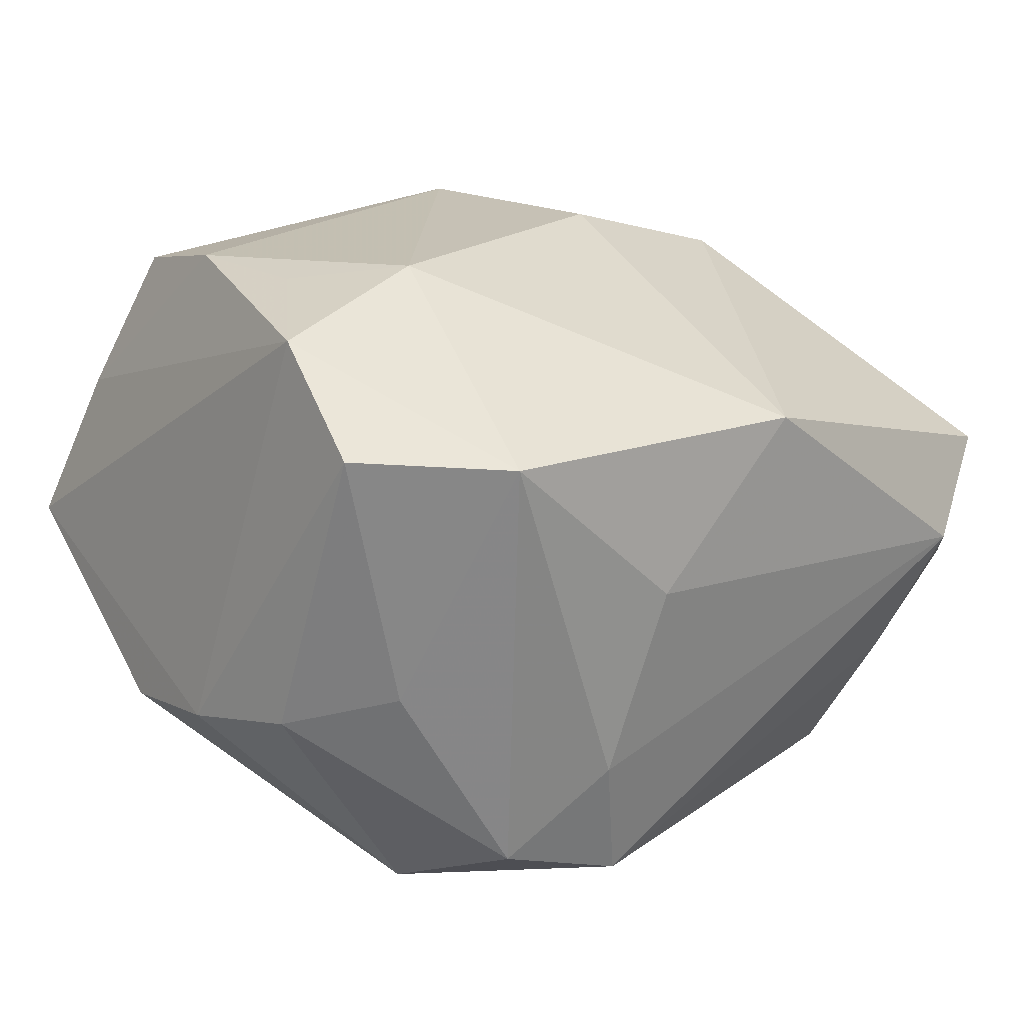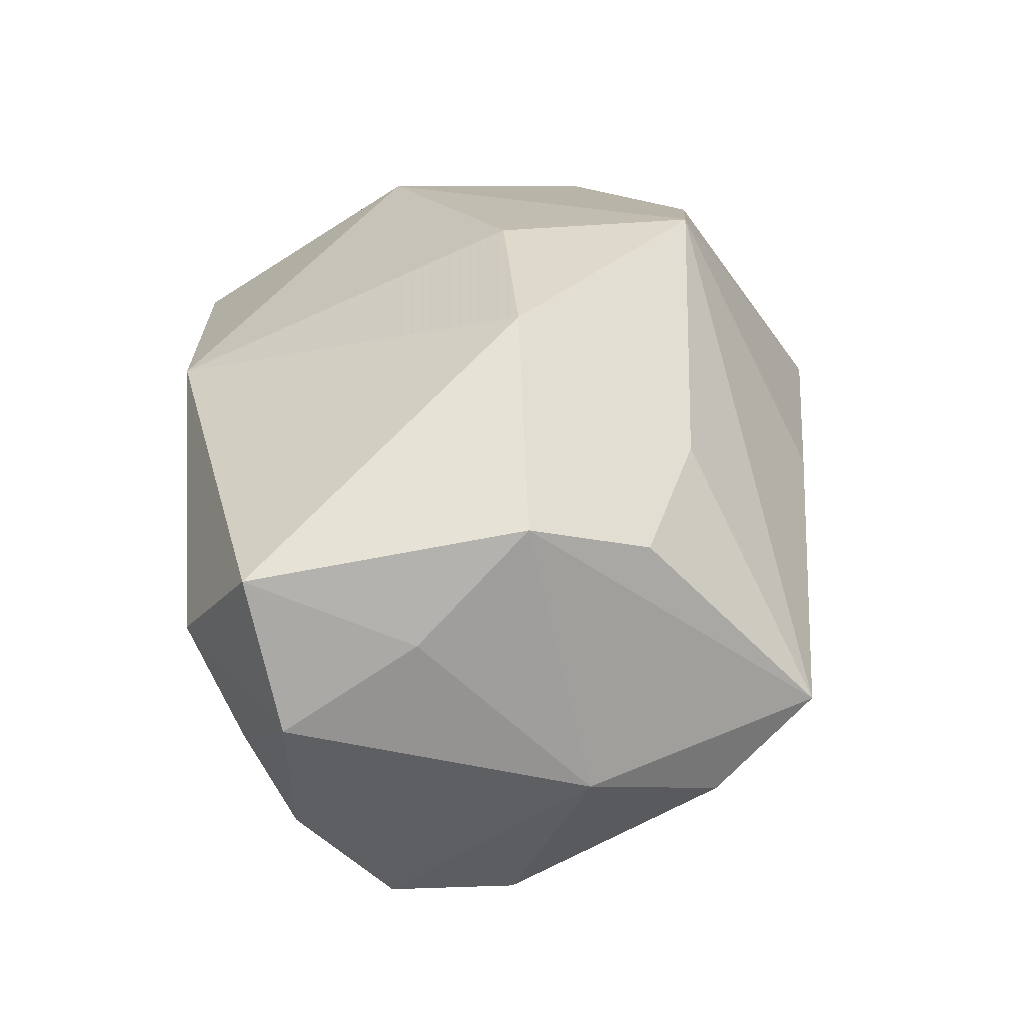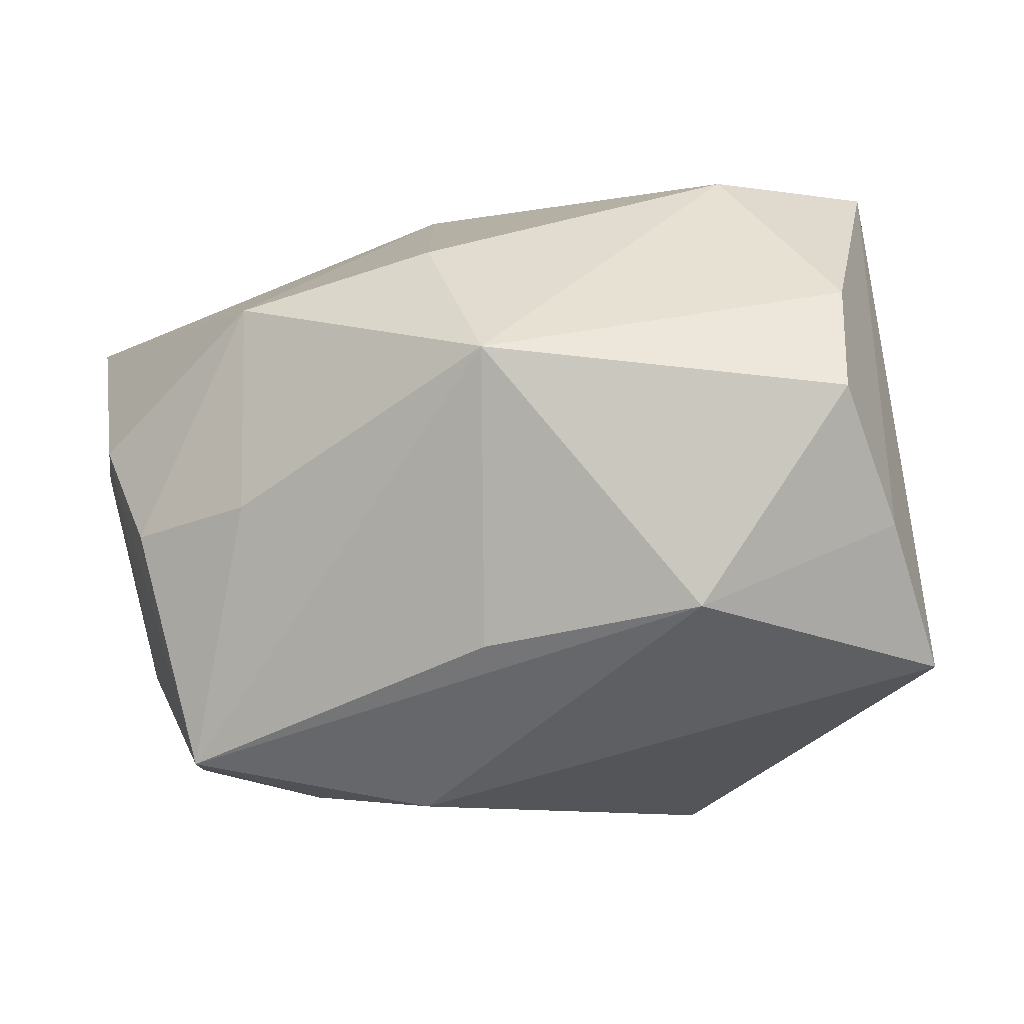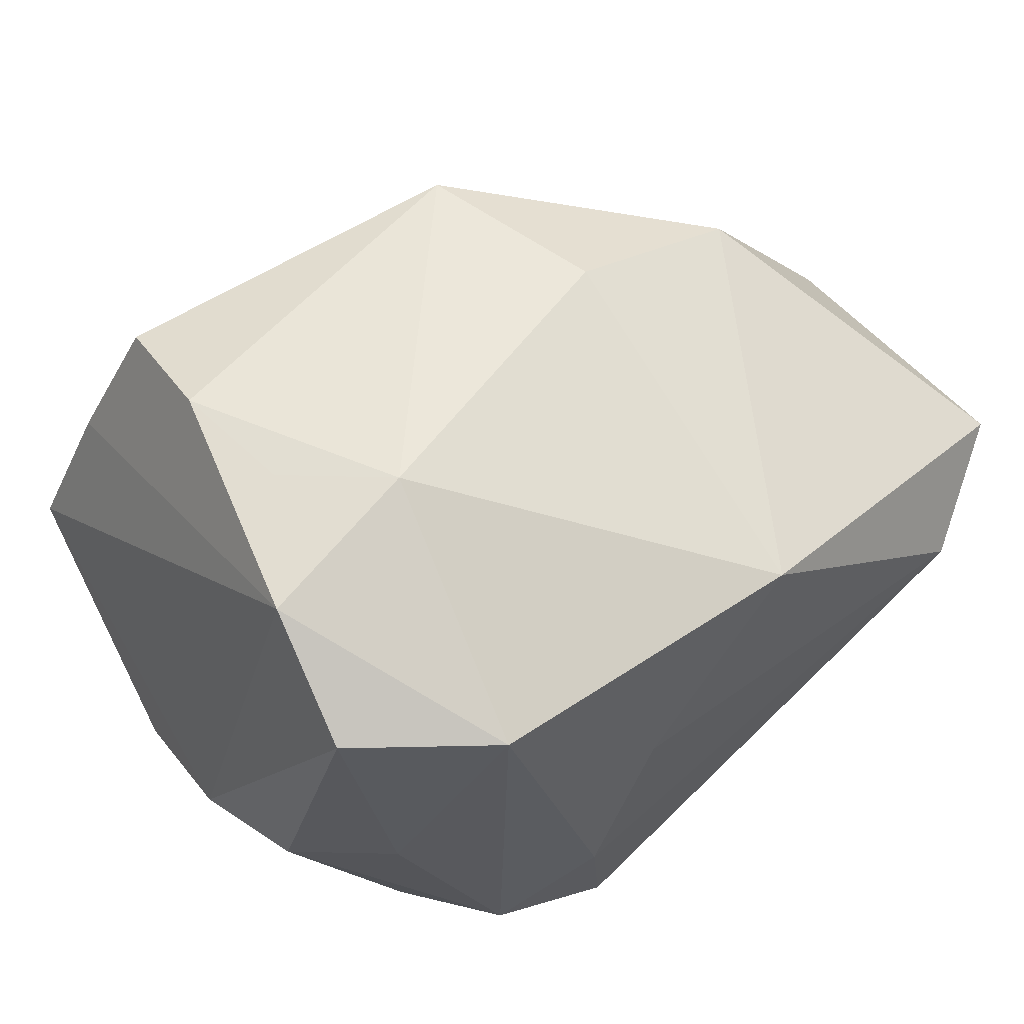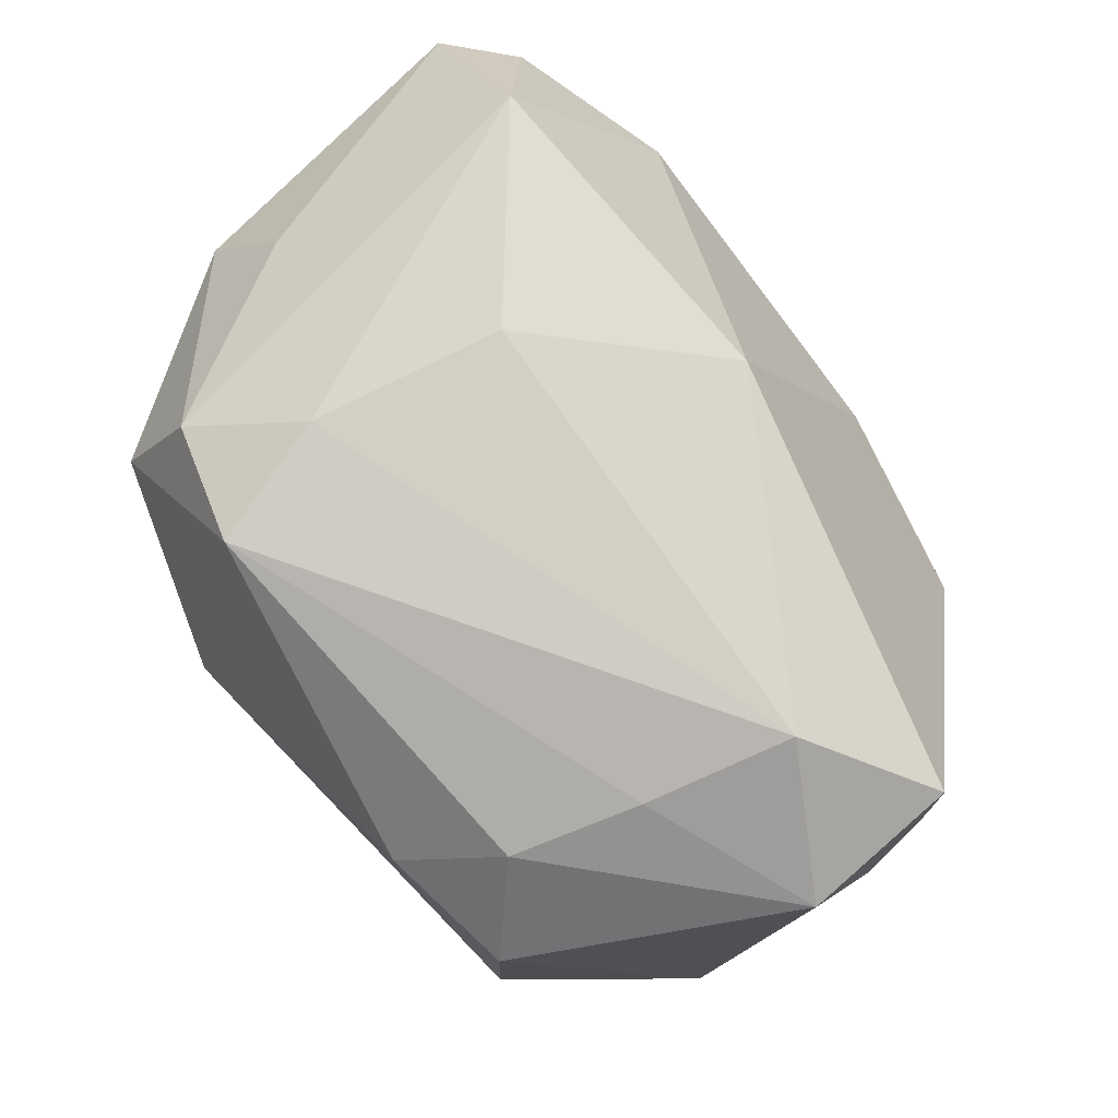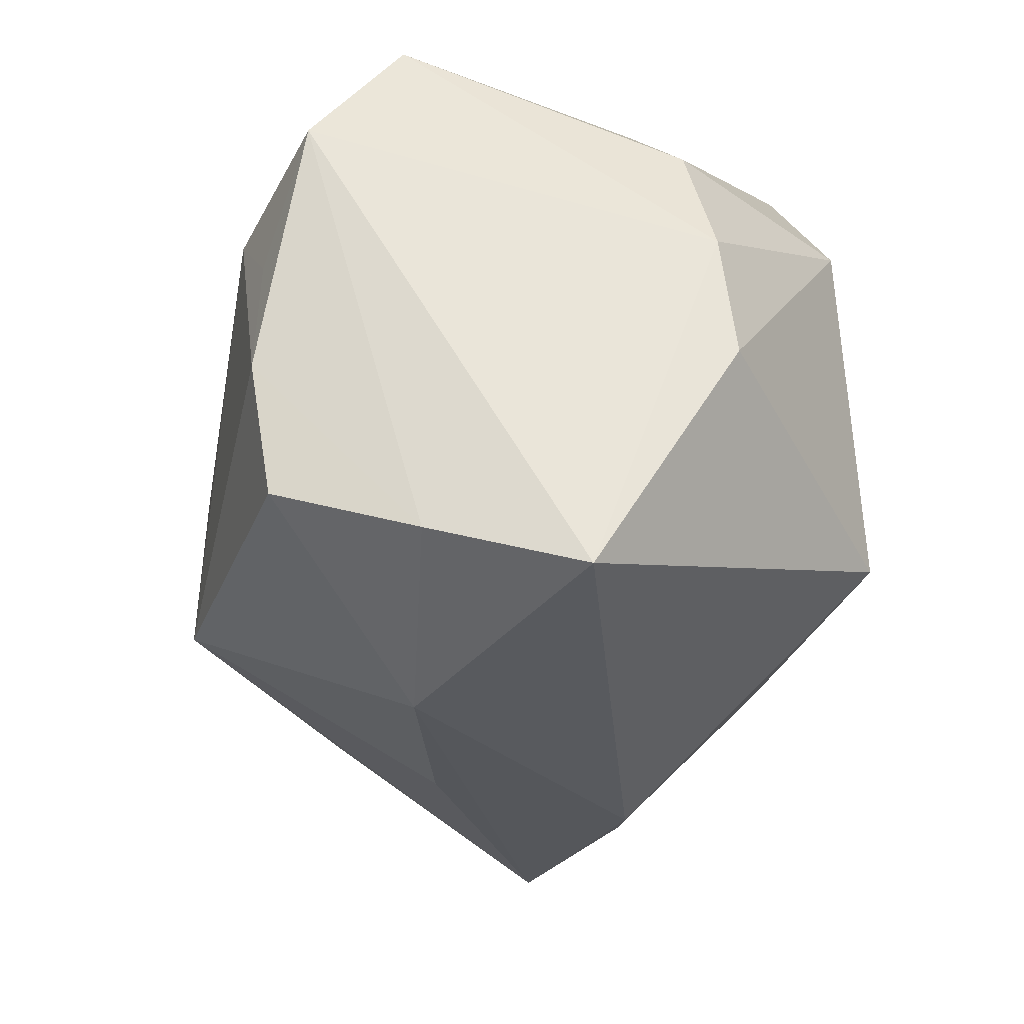
<metadata>
{"format":"obj","ext":"obj","renderer":"f3d","projection":"perspective","resolution":1024,"background":"white","views":[{"elev":18.8,"azim":137.8,"up":"+Z"},{"elev":15.1,"azim":-94.9,"up":"+Z"},{"elev":35.9,"azim":-7.0,"up":"+Z"},{"elev":49.7,"azim":139.1,"up":"+Z"},{"elev":72.8,"azim":-130.4,"up":"+Y"},{"elev":-35.8,"azim":77.7,"up":"+Y"}]}
</metadata>
<code>
v 0.03484 -0.009875 -0.01031
v -0.02157 -0.02256 -0.01448
v -0.00876 -0.0002334 0.02772
v 0.0236 -0.02141 0.02502
v 0.02386 0.01185 -0.02348
v -0.03551 -0.00967 0.006214
v -0.03915 0.02234 0.005307
v -0.03915 0.01957 -0.00701
v -0.03915 0.00902 -0.0002721
v -0.02595 0.0004257 -0.0267
v 0.03463 0.01051 -0.006627
v 0.03381 0.01863 0.01733
v -0.005962 -0.01678 0.0281
v 0.02308 0.02649 0.01621
v -0.03588 -0.005056 -0.01374
v -0.02605 0.01084 -0.02661
v 0.01034 -0.03109 0.01088
v 0.02554 -0.01055 0.02728
v -0.005867 0.02788 0.01504
v 0.02506 0.0002473 0.02698
v -0.01211 -0.02686 -0.01265
v -0.03819 0.0002153 0.008605
v 0.03596 0.0004571 -0.008733
v 0.009699 0.02374 -0.02309
v -0.007146 -0.028 0.005853
v 0.007986 0.02783 0.002707
v 0.02758 -0.02561 0.01357
v -0.02956 0.02731 -0.001309
v 0.02859 0.01836 -0.003812
v 0.03129 -0.0296 0.001127
v 0.0199 0.02155 -0.01968
v -0.02158 0.01899 -0.02174
v 0.01233 0.02574 -0.01248
v -0.01516 0.01272 -0.02797
v 0.03214 0.009677 0.02475
v -0.03201 -0.02395 -0.008097
v 0.01843 0.007959 0.02836
v -0.02641 -0.01429 0.01201
v -0.01163 -0.01241 -0.02552
v -0.02504 -0.0001068 0.02295
v 0.01438 -0.01496 -0.02797
v -0.01825 -0.006633 -0.02623
v -0.0318 -0.01612 -0.01589
v -0.02561 0.02316 -0.01222
f 21 30 17
f 17 36 21
f 41 30 21
f 35 14 37
f 32 16 8
f 34 32 24
f 16 32 34
f 8 16 15
f 36 22 15
f 4 13 17
f 25 36 17
f 17 13 25
f 25 13 36
f 36 13 38
f 38 13 40
f 12 14 35
f 12 29 14
f 41 34 5
f 5 34 24
f 19 37 14
f 14 26 19
f 44 32 8
f 24 32 44
f 8 15 9
f 9 15 22
f 41 21 39
f 39 42 41
f 10 34 41
f 41 42 10
f 16 34 10
f 10 15 16
f 18 37 13
f 13 4 18
f 17 30 27
f 27 4 17
f 27 30 35
f 35 18 27
f 27 18 4
f 6 22 36
f 36 38 6
f 40 22 6
f 6 38 40
f 35 30 23
f 23 12 35
f 31 5 24
f 14 29 31
f 33 26 14
f 33 31 24
f 14 31 33
f 3 19 40
f 37 19 3
f 40 13 3
f 13 37 3
f 40 19 7
f 7 22 40
f 8 9 7
f 7 9 22
f 28 19 26
f 26 33 28
f 24 44 28
f 28 33 24
f 28 7 19
f 28 44 8
f 8 7 28
f 2 21 36
f 2 39 21
f 35 37 20
f 20 18 35
f 37 18 20
f 29 12 11
f 12 23 11
f 11 23 5
f 11 31 29
f 5 31 11
f 1 30 41
f 1 23 30
f 41 5 1
f 5 23 1
f 42 39 43
f 39 2 43
f 43 10 42
f 43 2 36
f 36 15 43
f 15 10 43

</code>
